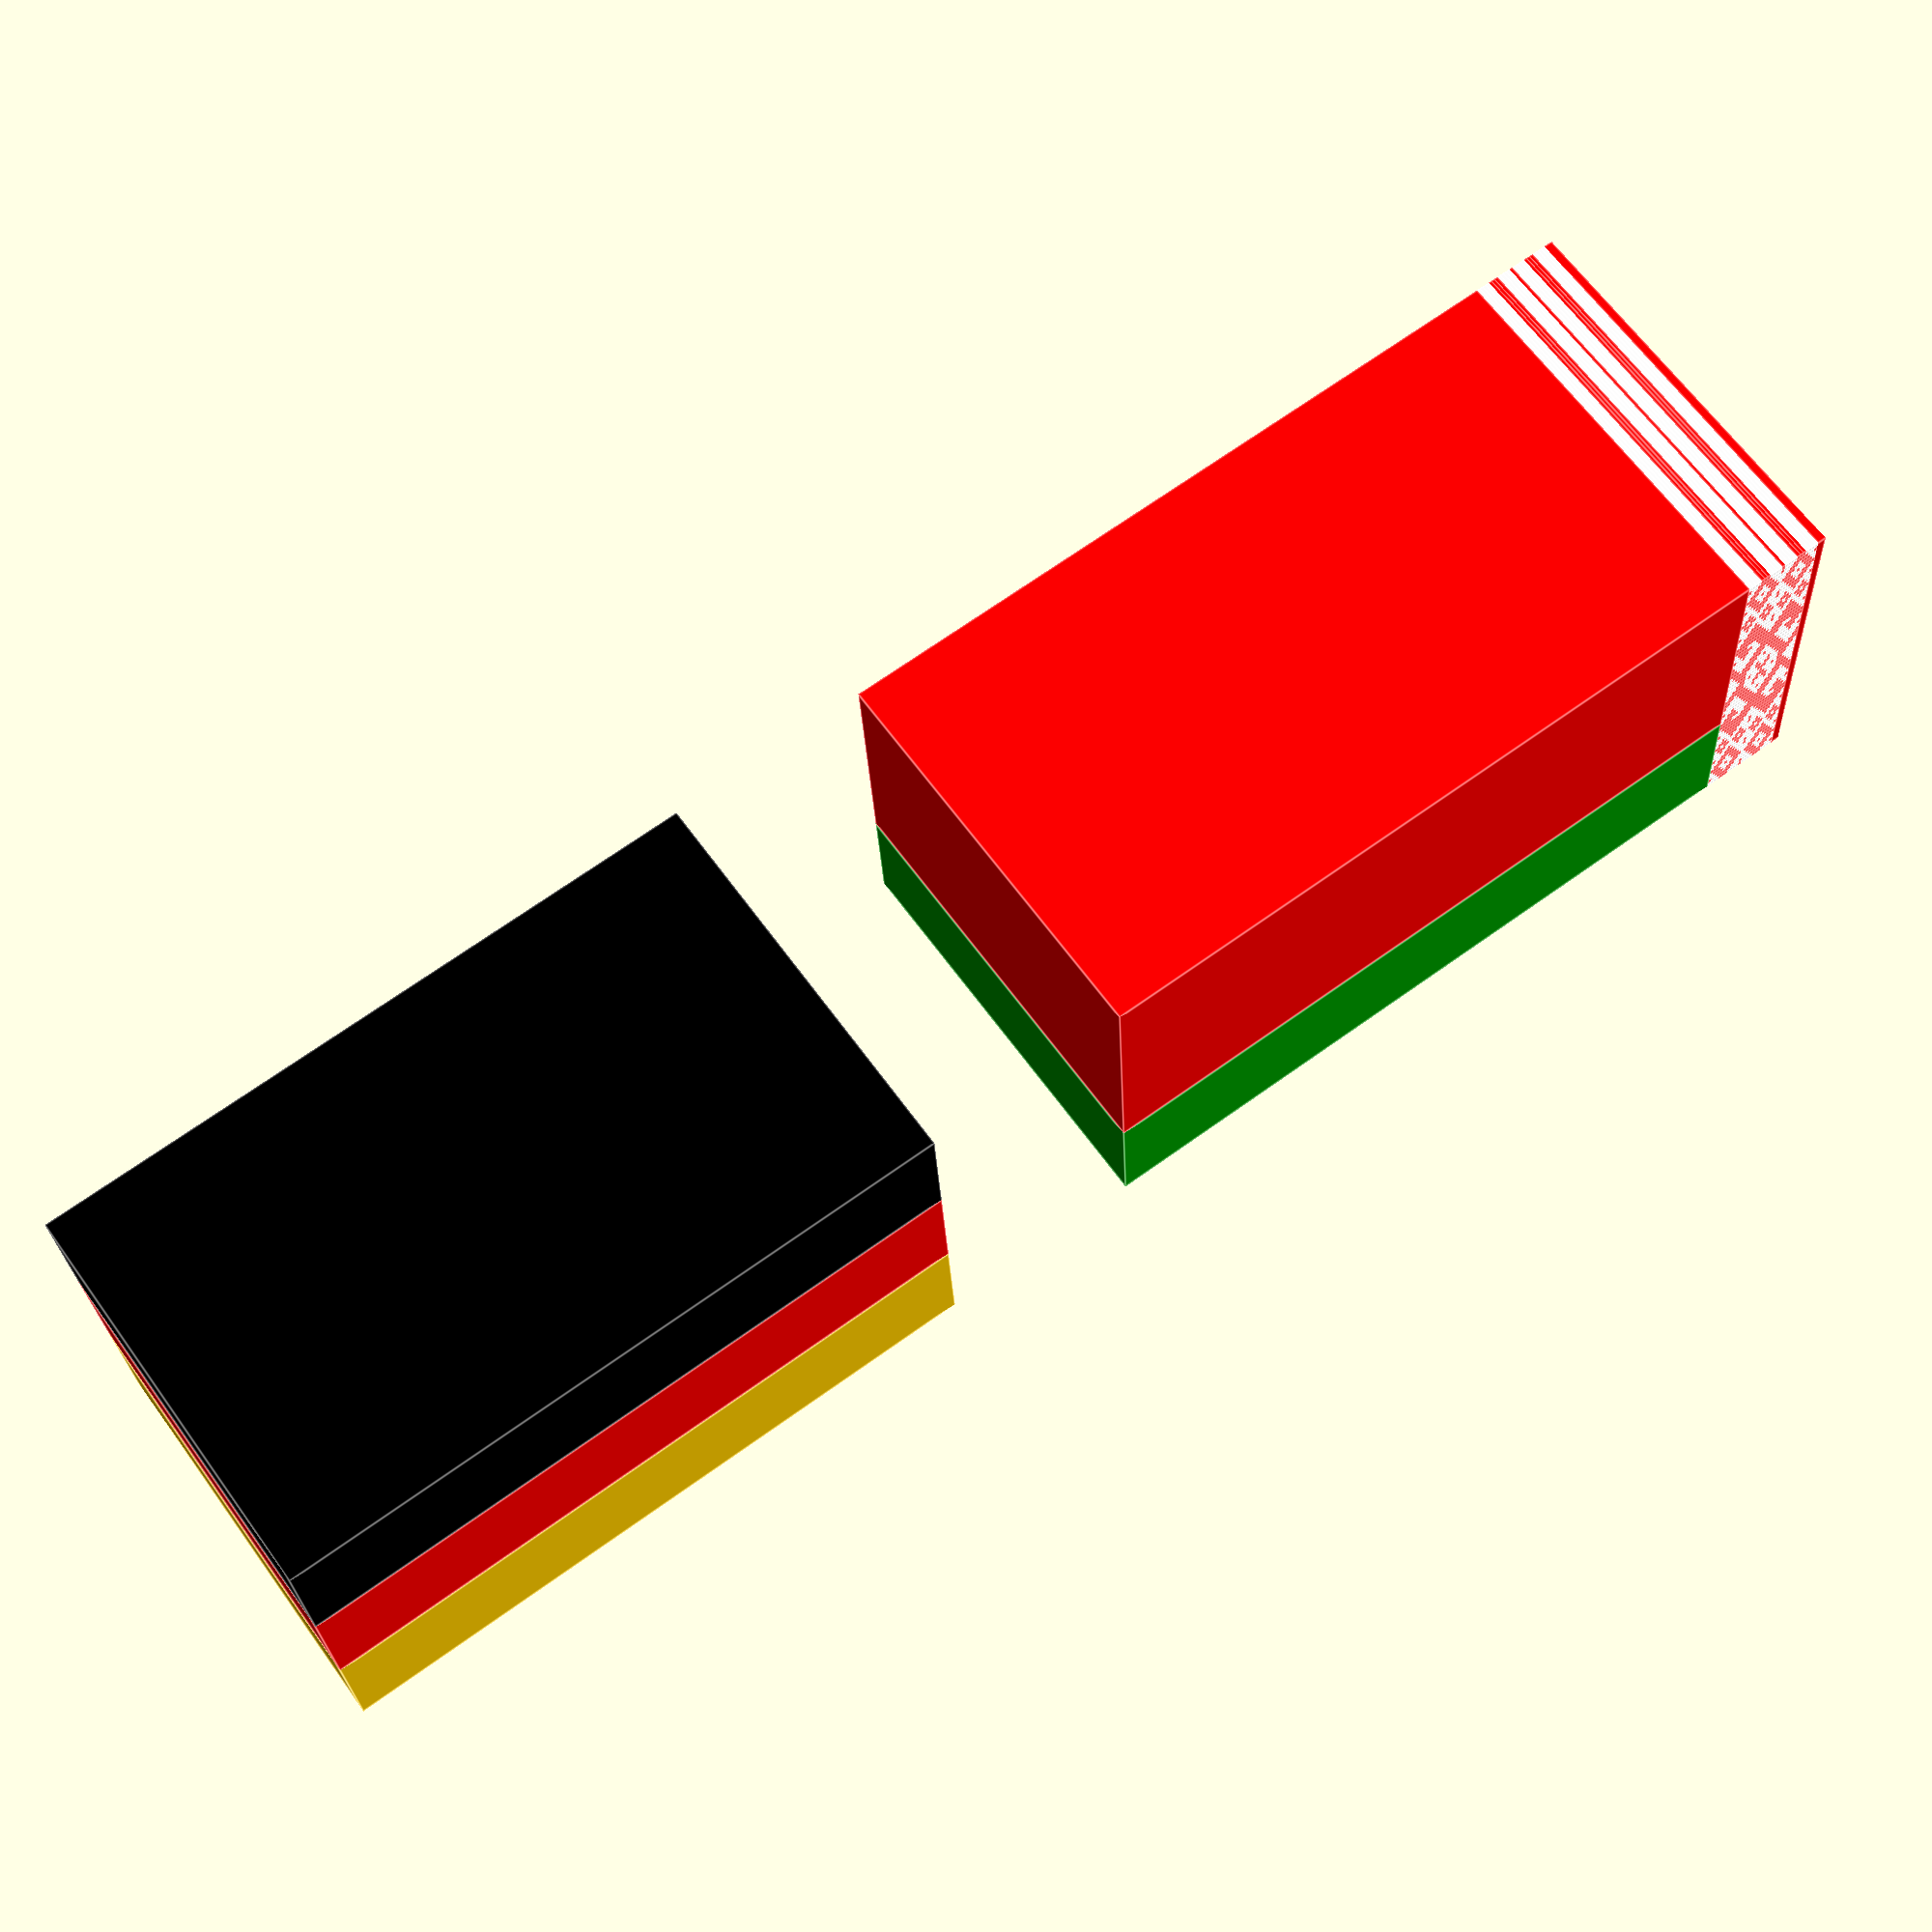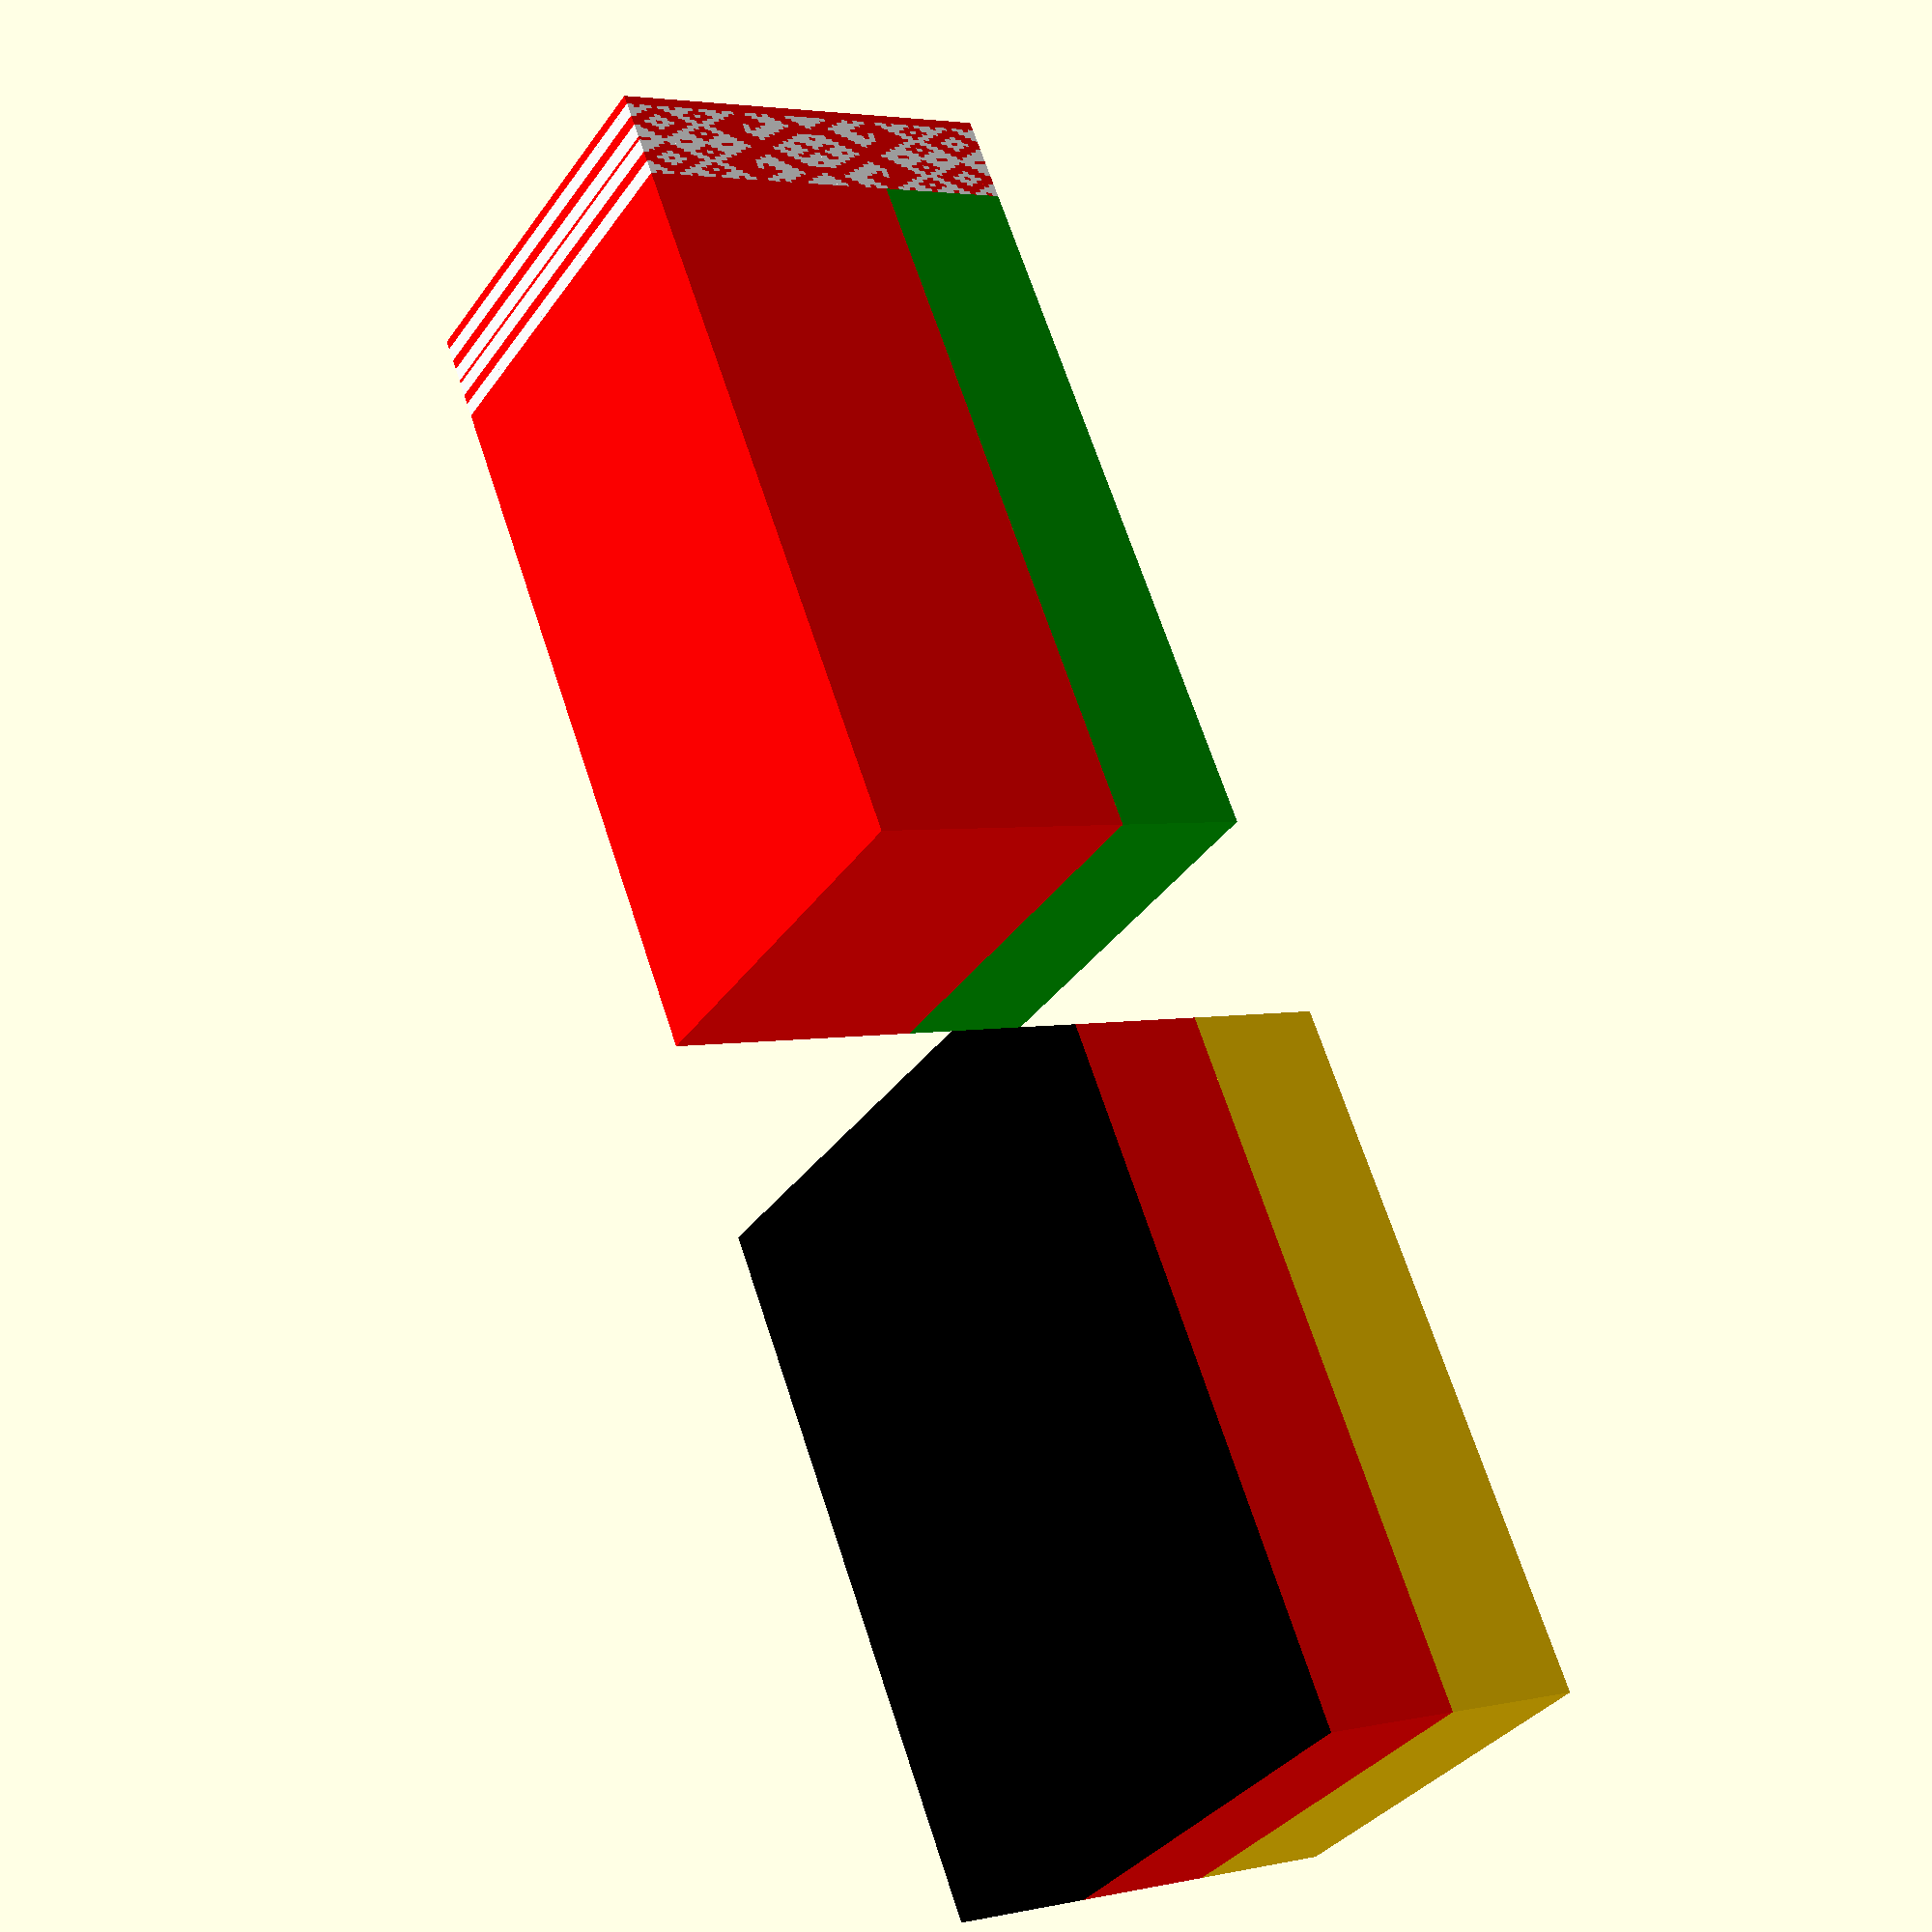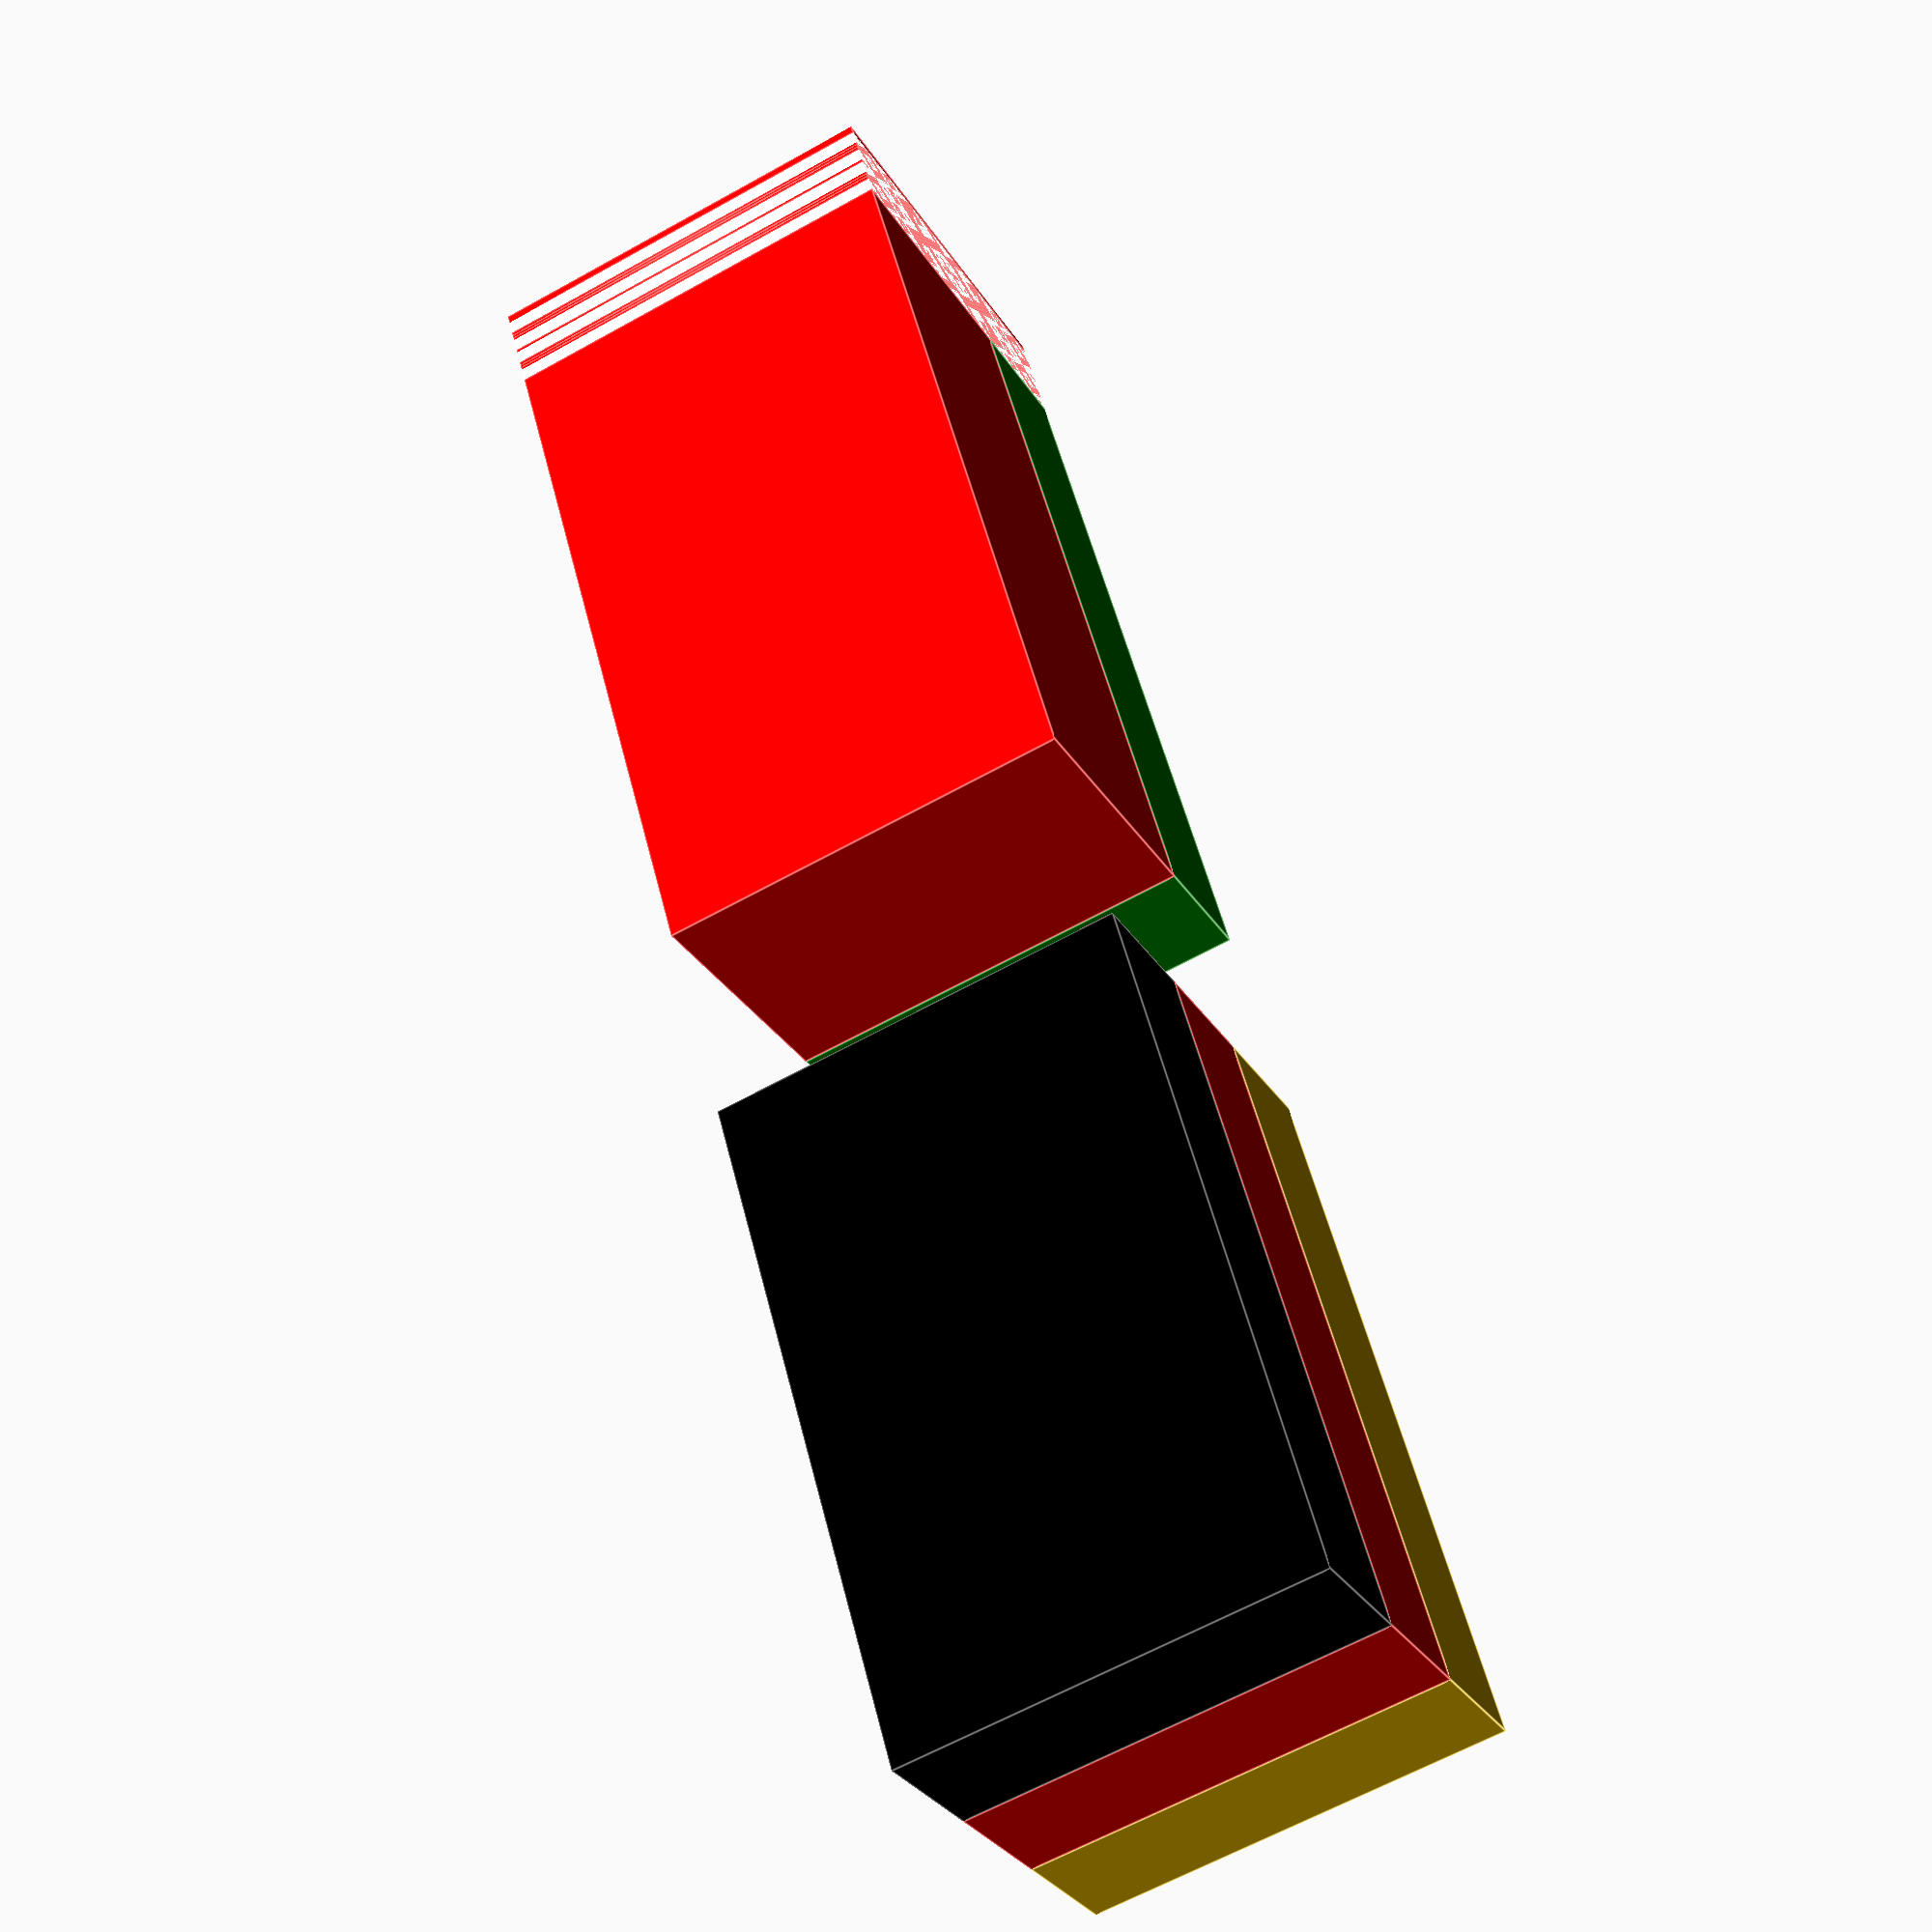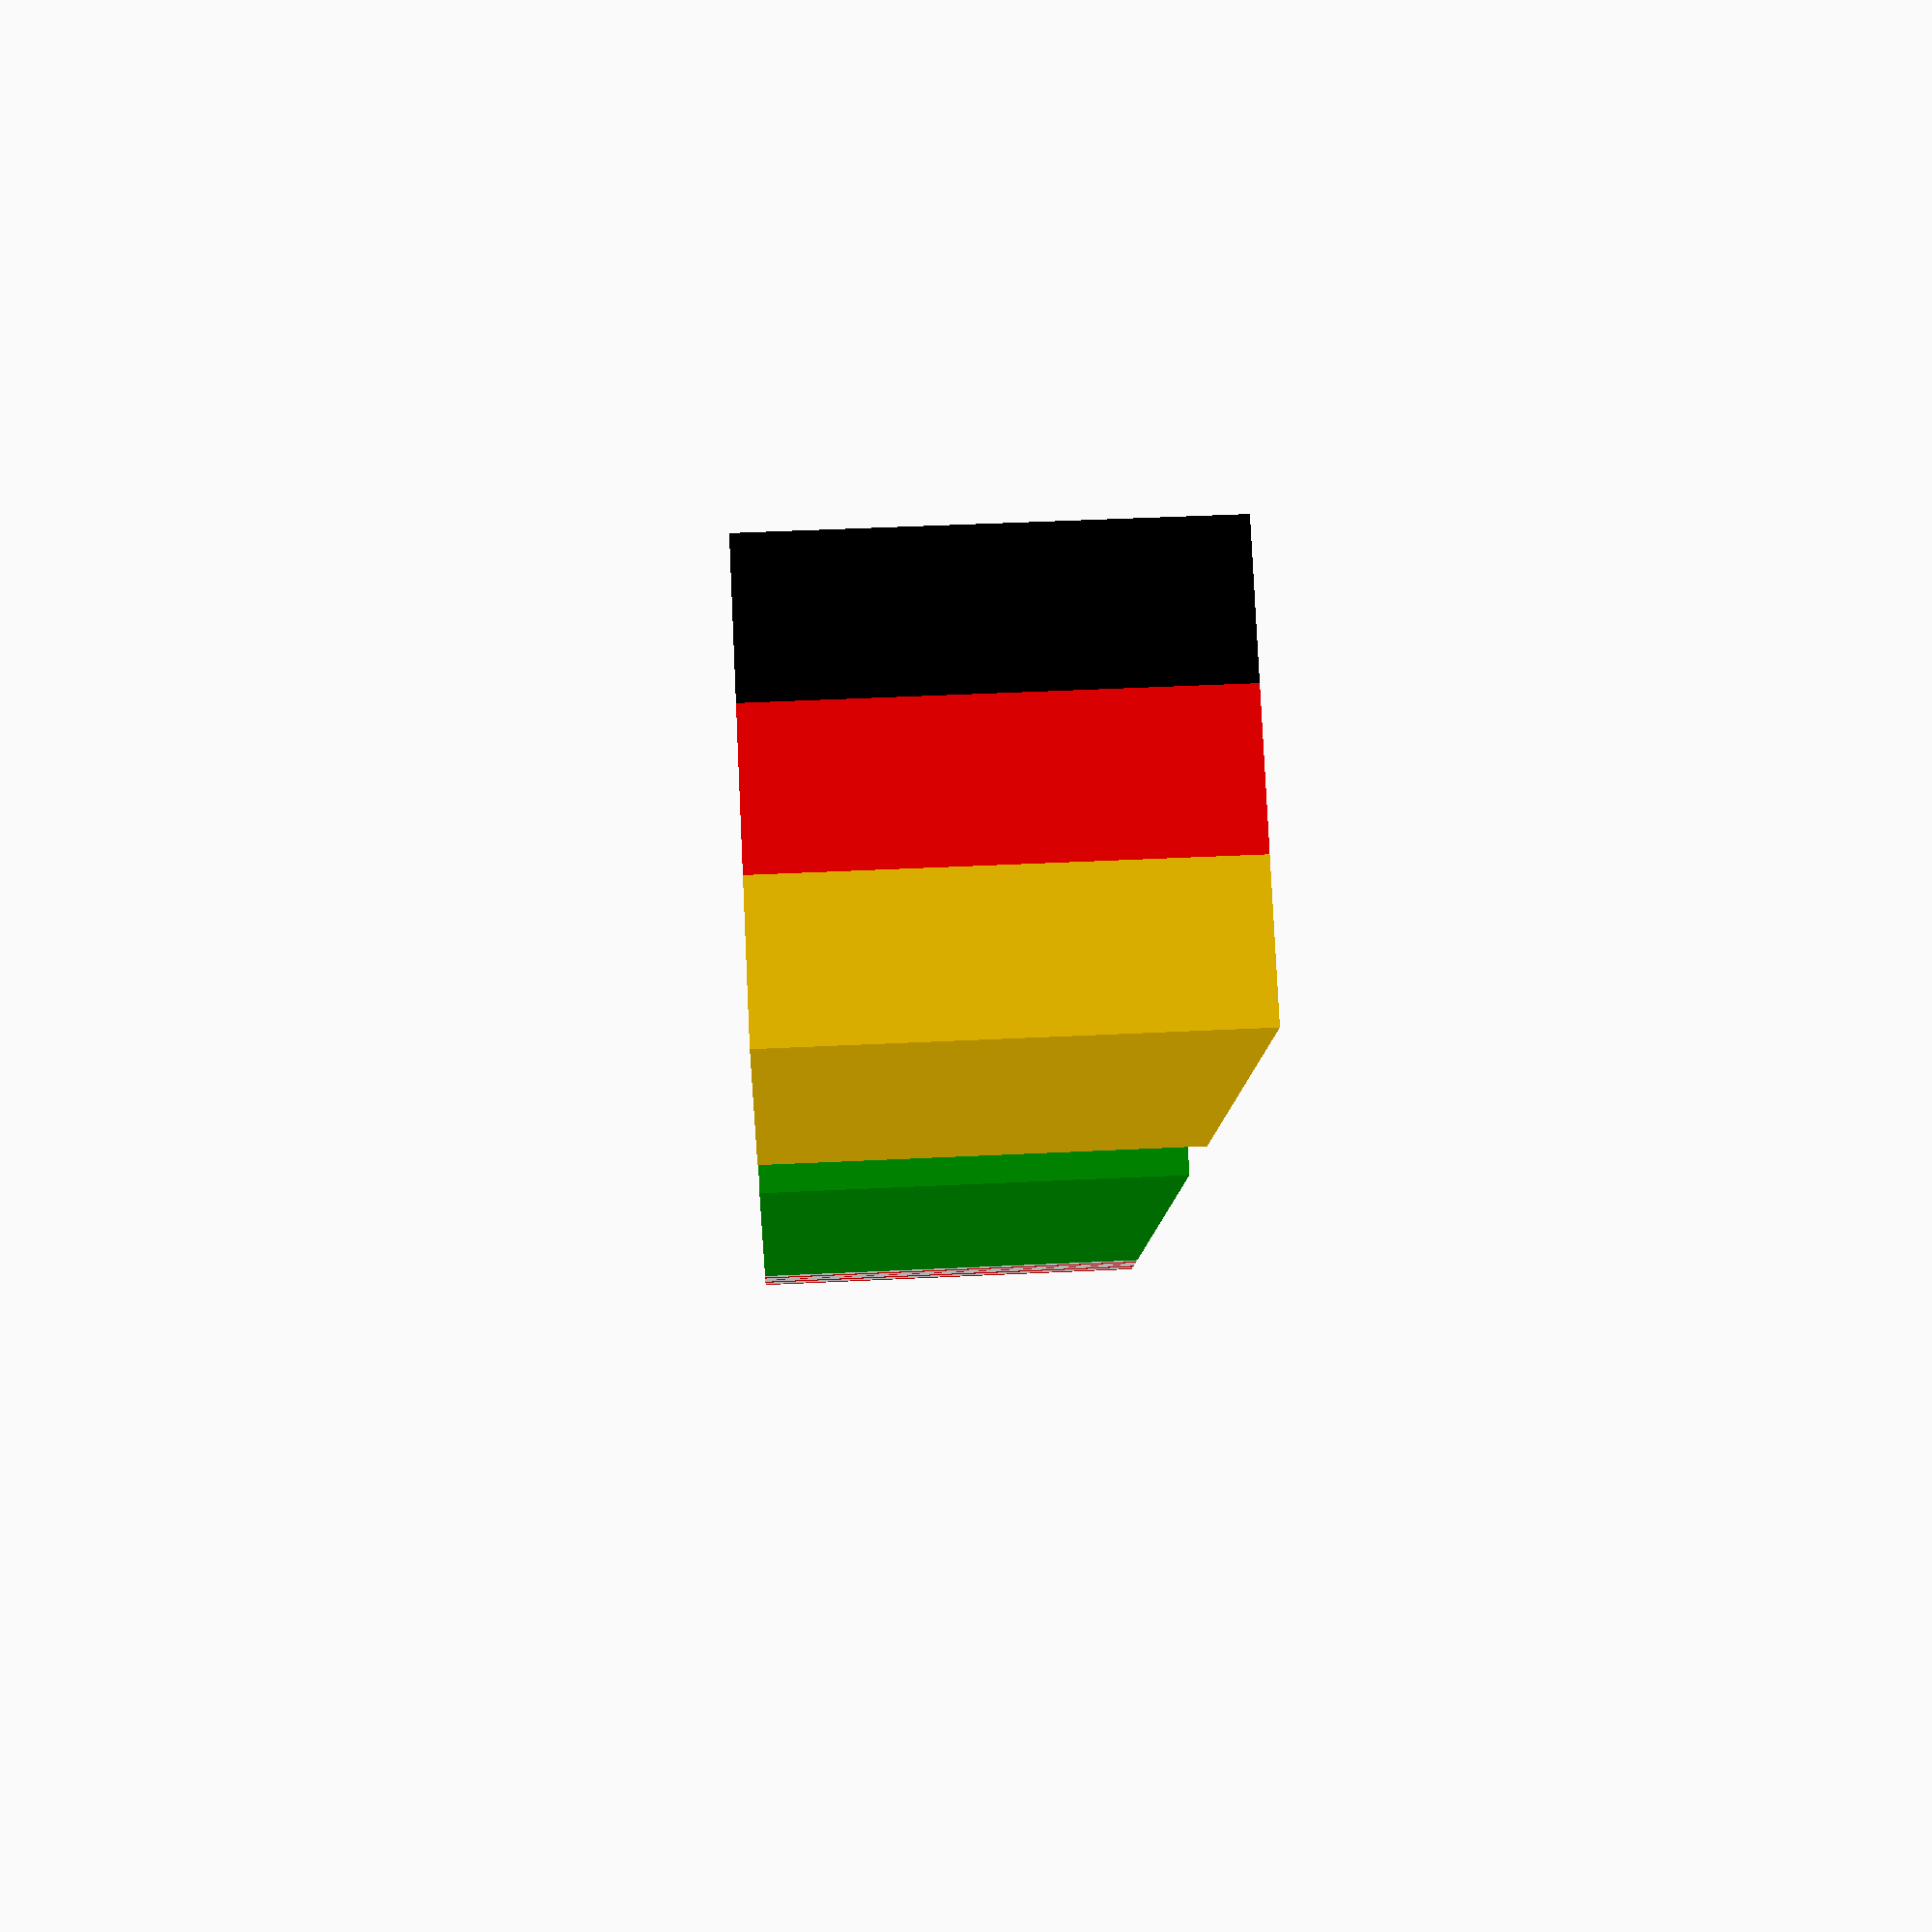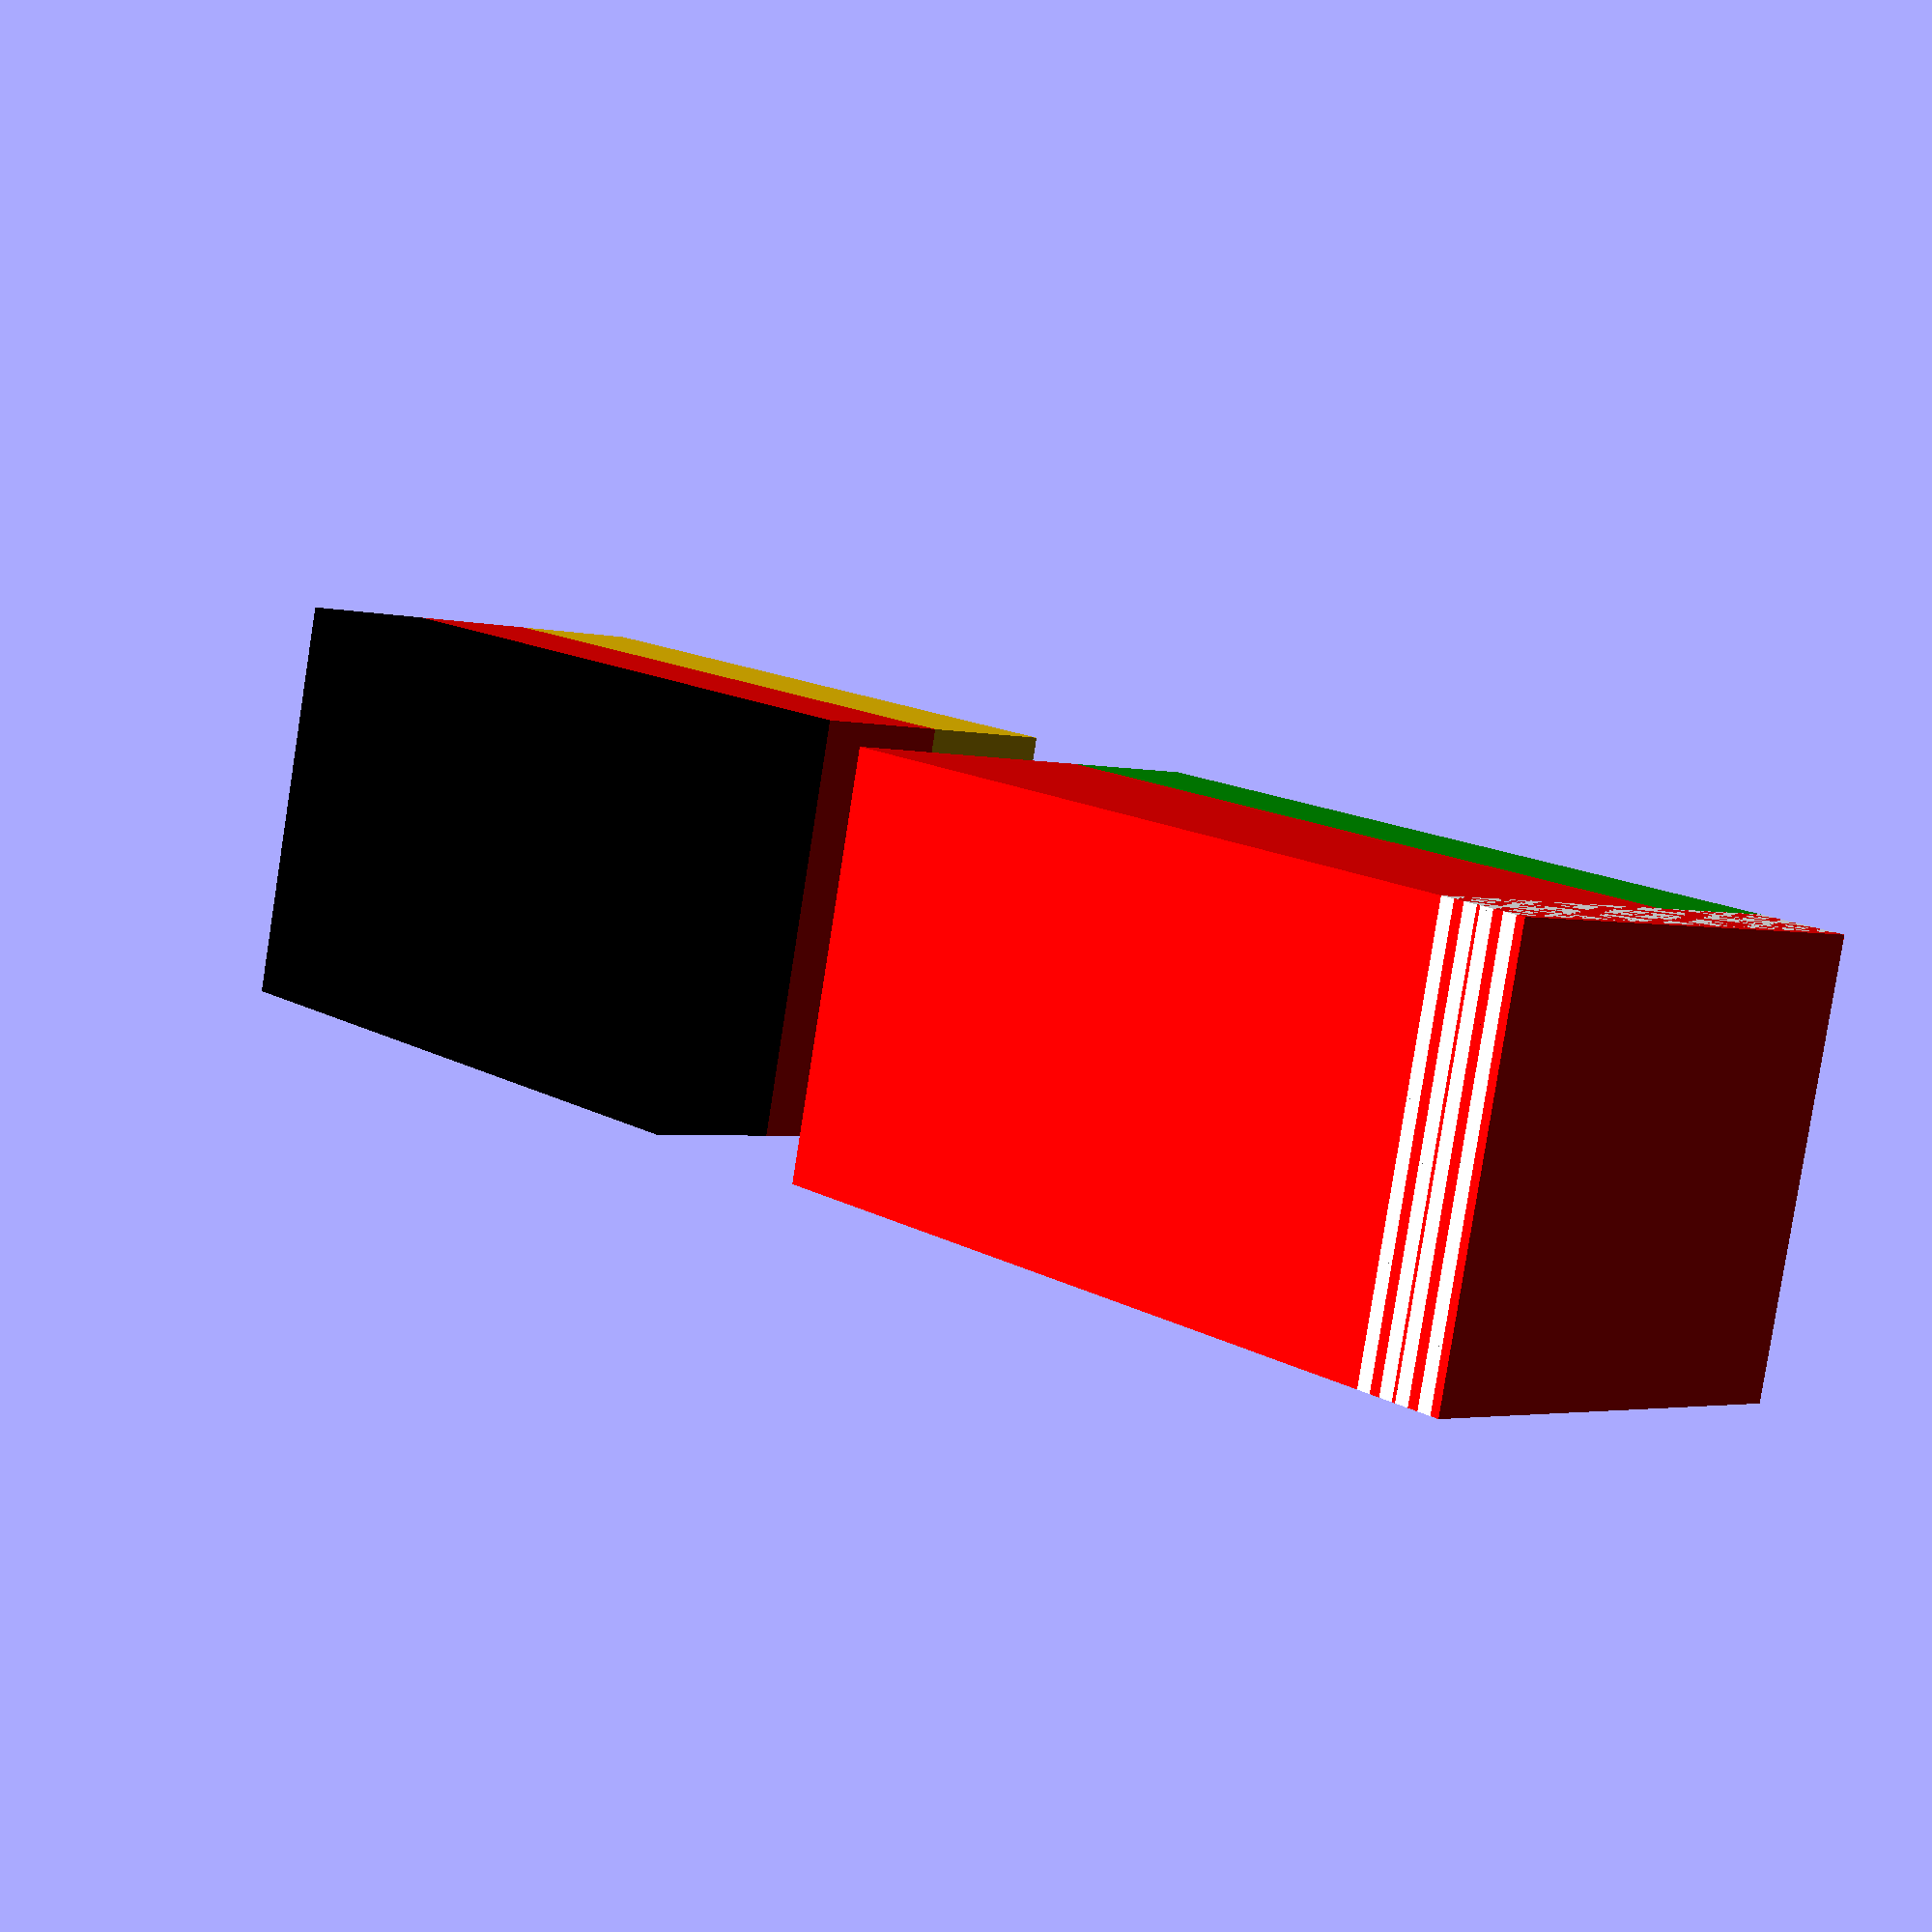
<openscad>

BelarusFlag();
translate([2.5, 0, 0]) GermanFlag();

module BelarusFlag() {
    pattern = [
        "    XXX    X    XXX    ",
        "X  XXXXX   X   XXXXX  X",
        "  XXX XXX     XXX XXX  ",
        " XXX   XXX   XXX   XXX ",
        "XXX  X  XXX XXX  X  XXX",
        " XXX   XXX   XXX   XXX ",
        "  XXX XXX     XXX XXX  ",
        "X  XXXXX   X   XXXXX  X",
        "    XXX    X    XXX    ",
        "  X  X  X     X  X  X  ",
        " XXX   XXX   XXX   XXX ",
        "XX XX XX XX XX XX XX XX",
        " XXX   XXX   XXX   XXX ",
        "  X  X  X     X  X  X  ",
        "    XXX    X    XXX    ",
        "X  XXXXX   X   XXXXX  X",
        "  XXXXXXX     XXXXXXX  ",
        " XXXXXXXXX   XXXXXXXXX ",
        "XXXXXXXXXXX XXXXXXXXXXX",
        "XXXX   XXXXXXXXX   XXXX",
        " XXXXX  XXXXXXX  XXXXX ",
        "  XXX    XXXXX    XXX  ",
        "X  X    XXXXXXX    X  X",
        "       XXXX XXXX       ",
        "X     XXXX   XXXX     X",
        "XX   XXXX  X  XXXX   XX",
        "XXX XXXX       XXXX XXX",
        " XXXXXX  X   X  XXXXXX ",
        "  XXXX   XX XX   XXXX  ",
        "   XXX    XXX    XXX   ",
        "    XX X   X   X XX    ",
        "   XXX    XXX    XXX   ",
        "  XXXX   XX XX   XXXX  ",
        " XXXXXX  X   X  XXXXXX ",
        "XXX XXXX       XXXX XXX",
        "XX   XXXX  X  XXXX   XX",
        "X     XXXX   XXXX     X",
        "       XXXX XXXX       ",
        "X  X    XXXXXXX    X  X",
        "  XXX    XXXXX    XXX  ",
        " XXXXX  XXXXXXX  XXXXX ",
        "XXXX   XXXXXXXXX   XXXX",
        "XXXXXXXXXXX XXXXXXXXXXX",
        " XXXXXXXXX   XXXXXXXXX ",
        "  XXXXXXX     XXXXXXX  ",
        "X  XXXXX   X   XXXXX  X",
        "    XXX    X    XXX    ",
        "  X  X  X     X  X  X  ",
        " XXX   XXX   XXX   XXX ",
        "XX XX XX XX XX XX XX XX",
        " XXX   XXX   XXX   XXX ",
        "  X  X  X     X  X  X  ",
        "    XXX    X    XXX    ",
        "X  XXXXX   X   XXXXX  X",
        "  XXX XXX     XXX XXX  ",
        " XXX   XXX   XXX   XXX ",
        "XXX  X  XXX XXX  X  XXX",
        " XXX   XXX   XXX   XXX ",
        "  XXX XXX     XXX XXX  ",
        "X  XXXXX   X   XXXXX  X",
        "    XXX    X    XXX    ",
    ];

    colorRed = [1, 0, 0];
    colorGreen = [0, 153/255, 0];
    colorWhite = [1, 1, 1];

    barWidth = 1;
    patternWidth = 9;
    bigWidth = 80;

    redHeight = 30;
    greenHeight = 15;

    totalHeight = redHeight + greenHeight;
    thickness = 1;

    scale([1/totalHeight, 1/totalHeight, 1]) {
        translate([0, -totalHeight, 0])
            color(colorRed) cube([barWidth, totalHeight, thickness]);
        translate([barWidth+patternWidth, -redHeight, 0])
            color(colorRed) cube([bigWidth, redHeight, thickness]);
        translate([barWidth+patternWidth, -totalHeight, 0])
            color(colorGreen) cube([bigWidth, greenHeight, thickness]);

        for (y = [0 : 1 : len(pattern)-1]) for (x = [0 : 1 : len(pattern[y])-1])
            translate([barWidth, 0, 0])
                color(pattern[y][x] != " " ? colorRed : colorWhite)
                    scale([patternWidth/23, totalHeight/61, thickness]) translate([x, -y-1, 0]) cube();
    }
}

module GermanFlag() {
    colorBlack = [0, 0, 0];
    colorRed = [1, 0, 0];
    colorGold = [1, 204/255, 0];

    scale([1/3, 1/3, 1]) {
        translate([0, -1, 0])
            color(colorBlack) cube([5, 1, 1]);
        translate([0, -2, 0])
            color(colorRed) cube([5, 1, 1]);
        translate([0, -3, 0])
            color(colorGold) cube([5, 1, 1]);
    }
}

</openscad>
<views>
elev=296.2 azim=3.0 roll=144.4 proj=p view=edges
elev=33.9 azim=110.8 roll=150.4 proj=p view=solid
elev=242.1 azim=299.0 roll=60.3 proj=p view=edges
elev=315.3 azim=305.5 roll=86.7 proj=p view=wireframe
elev=262.7 azim=48.3 roll=188.9 proj=p view=wireframe
</views>
